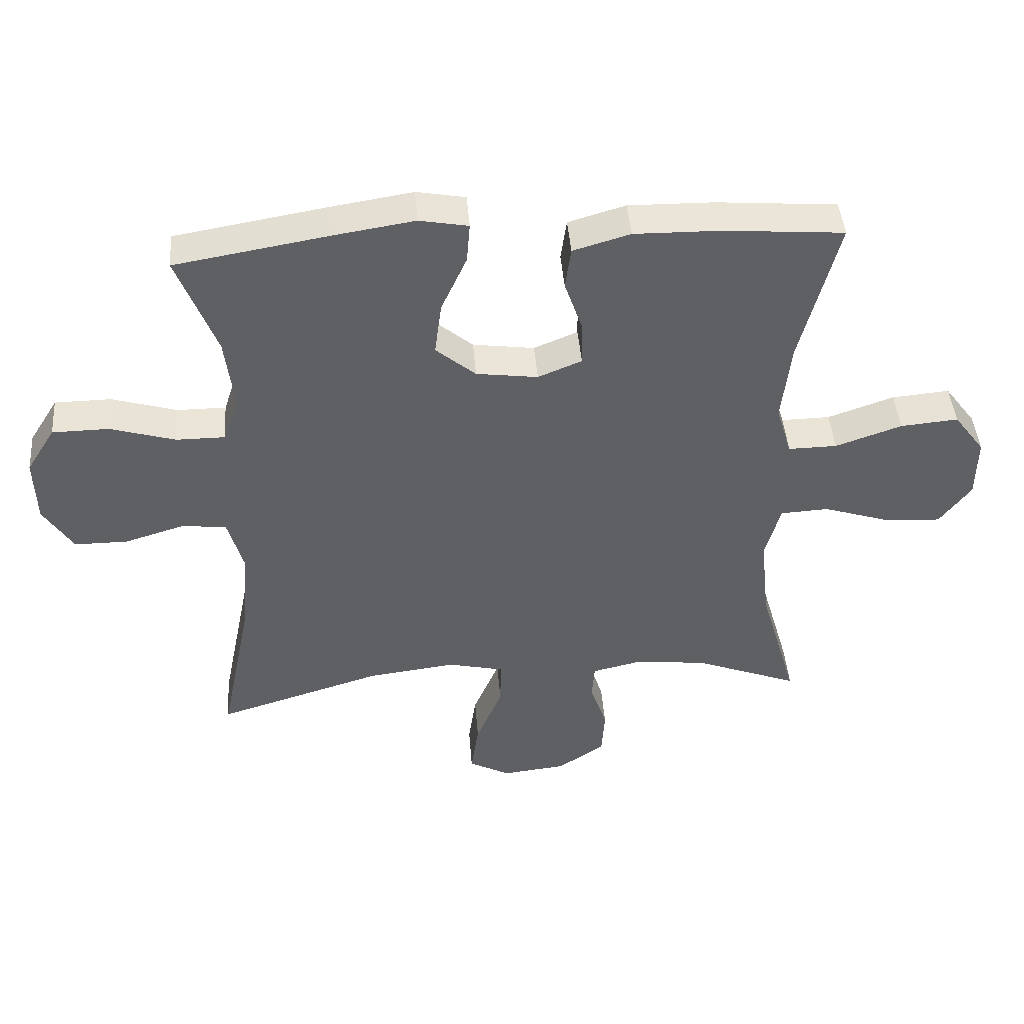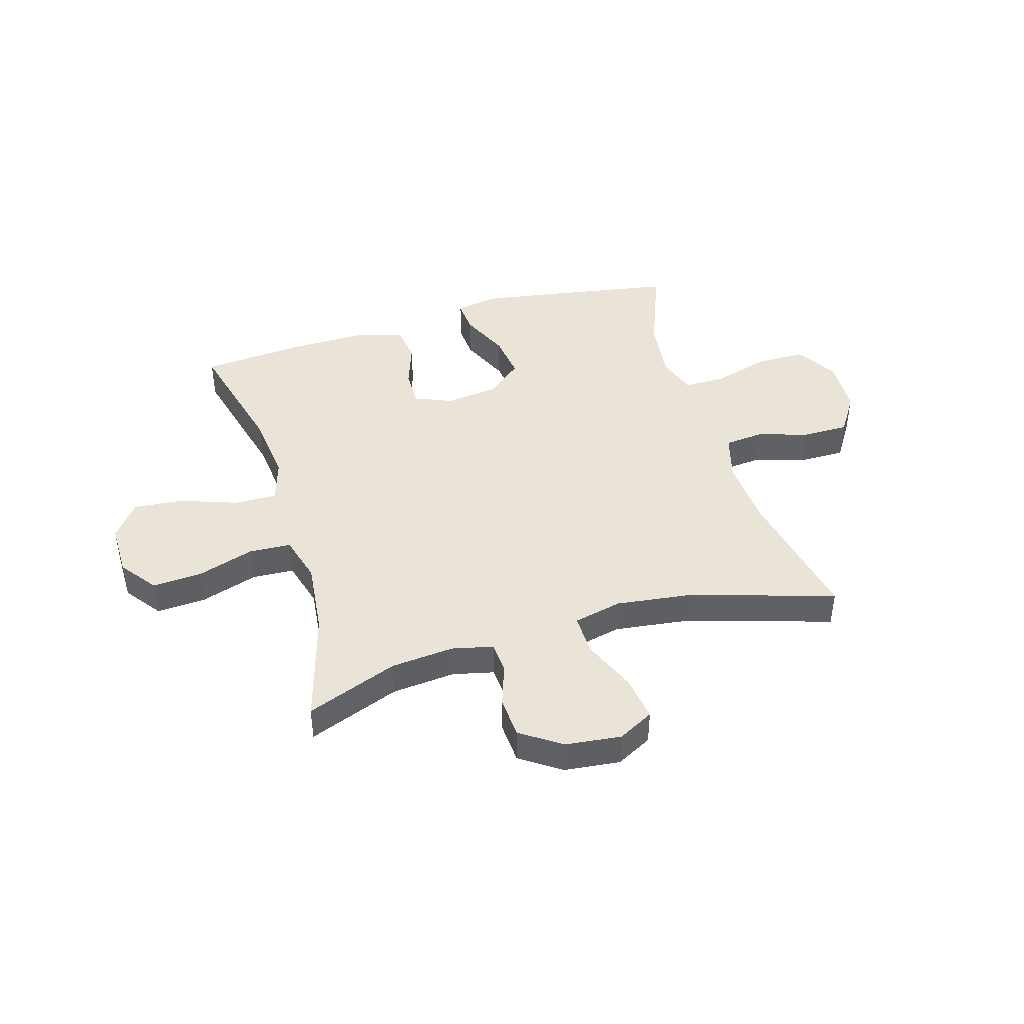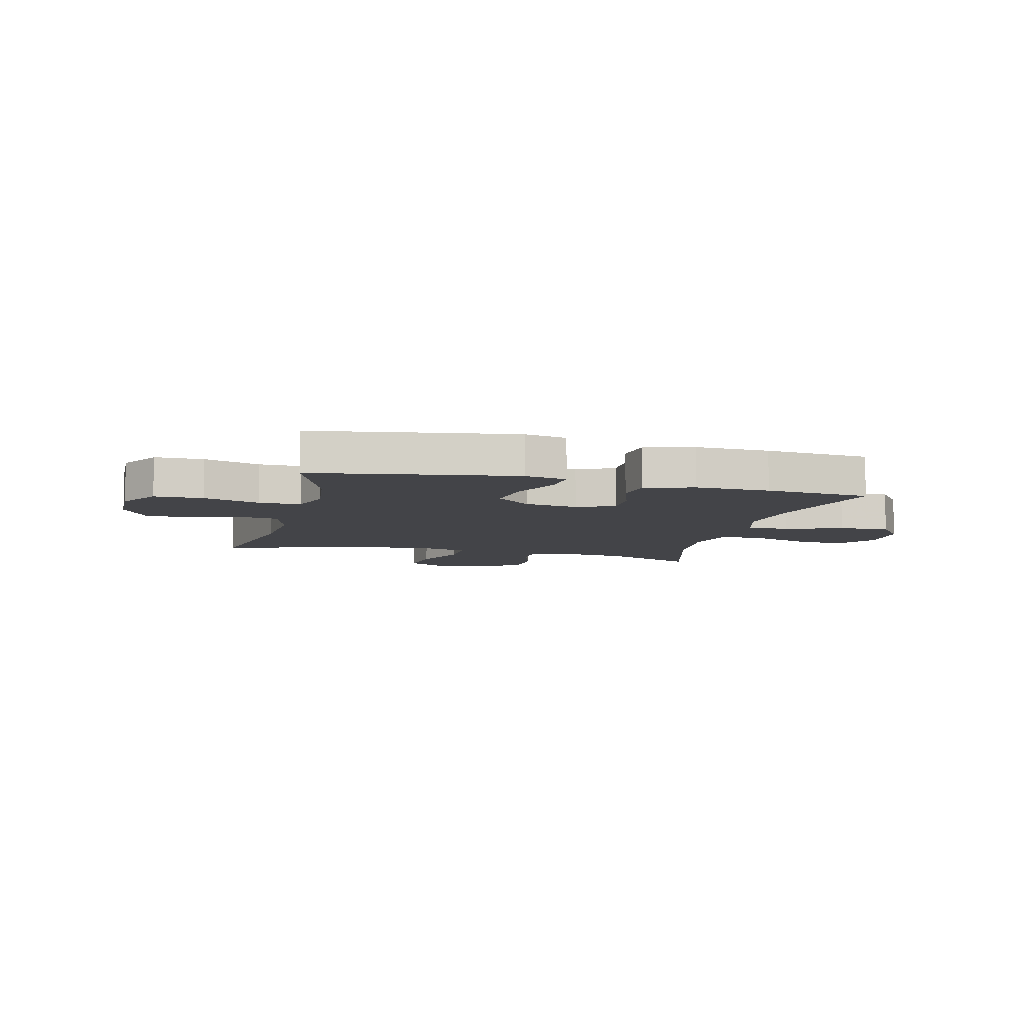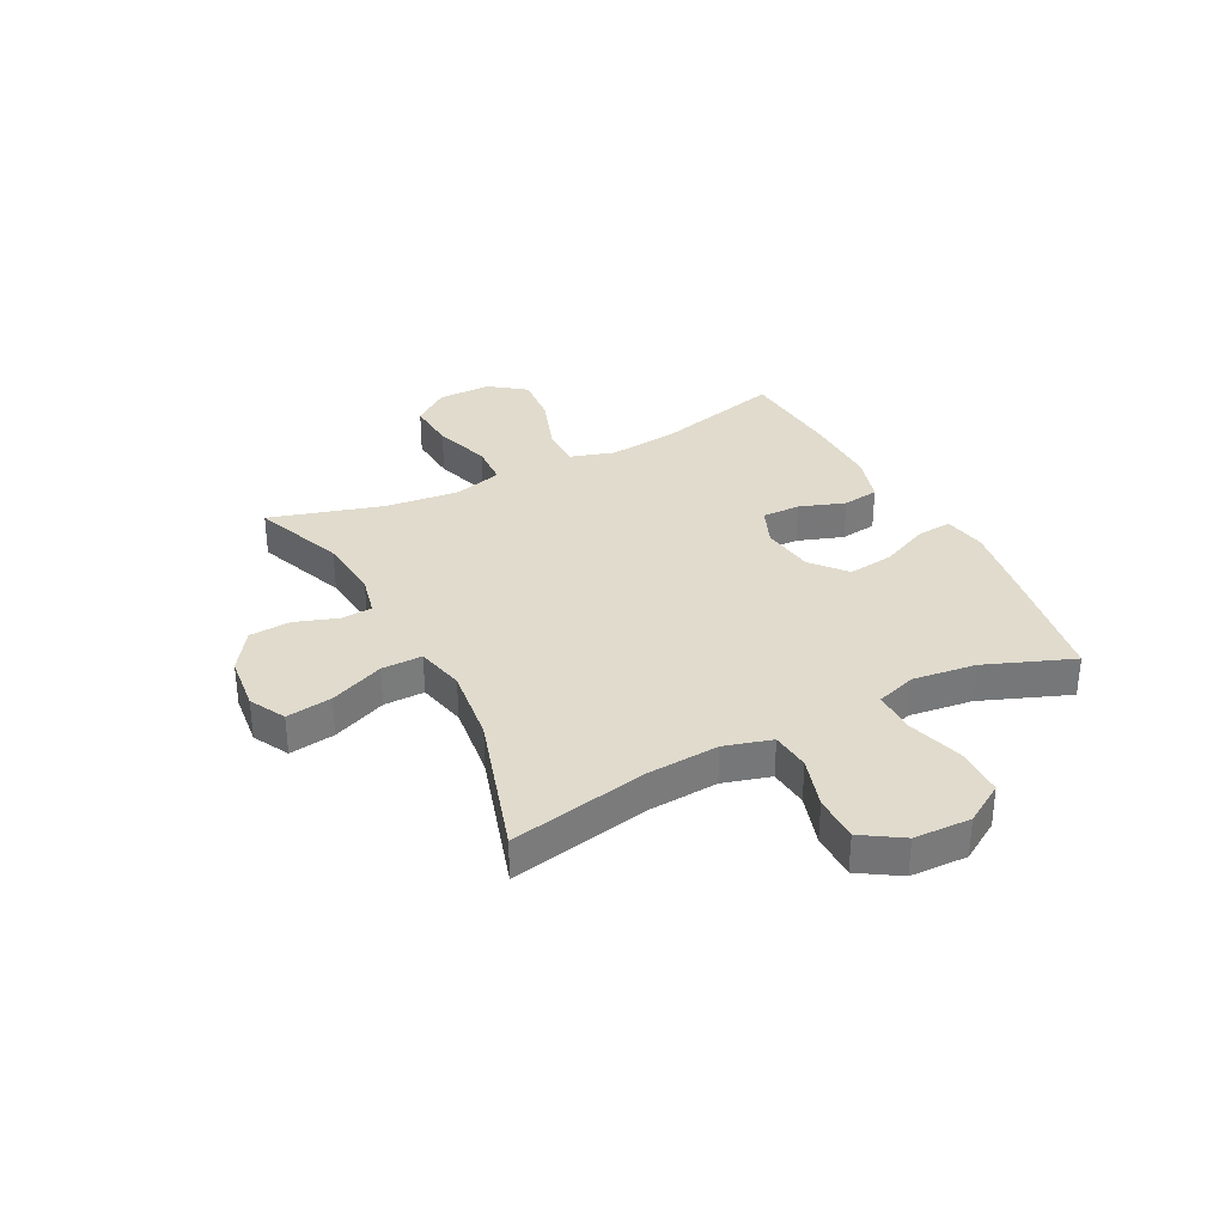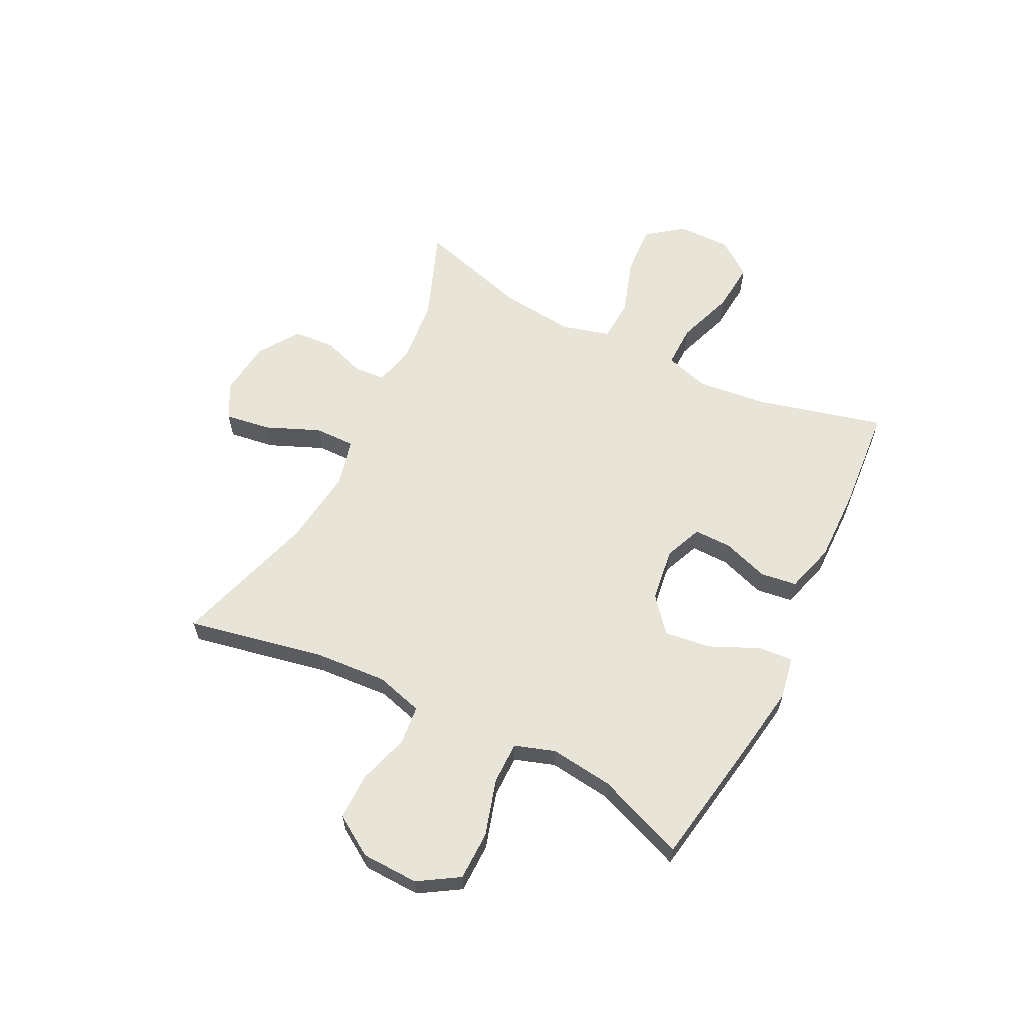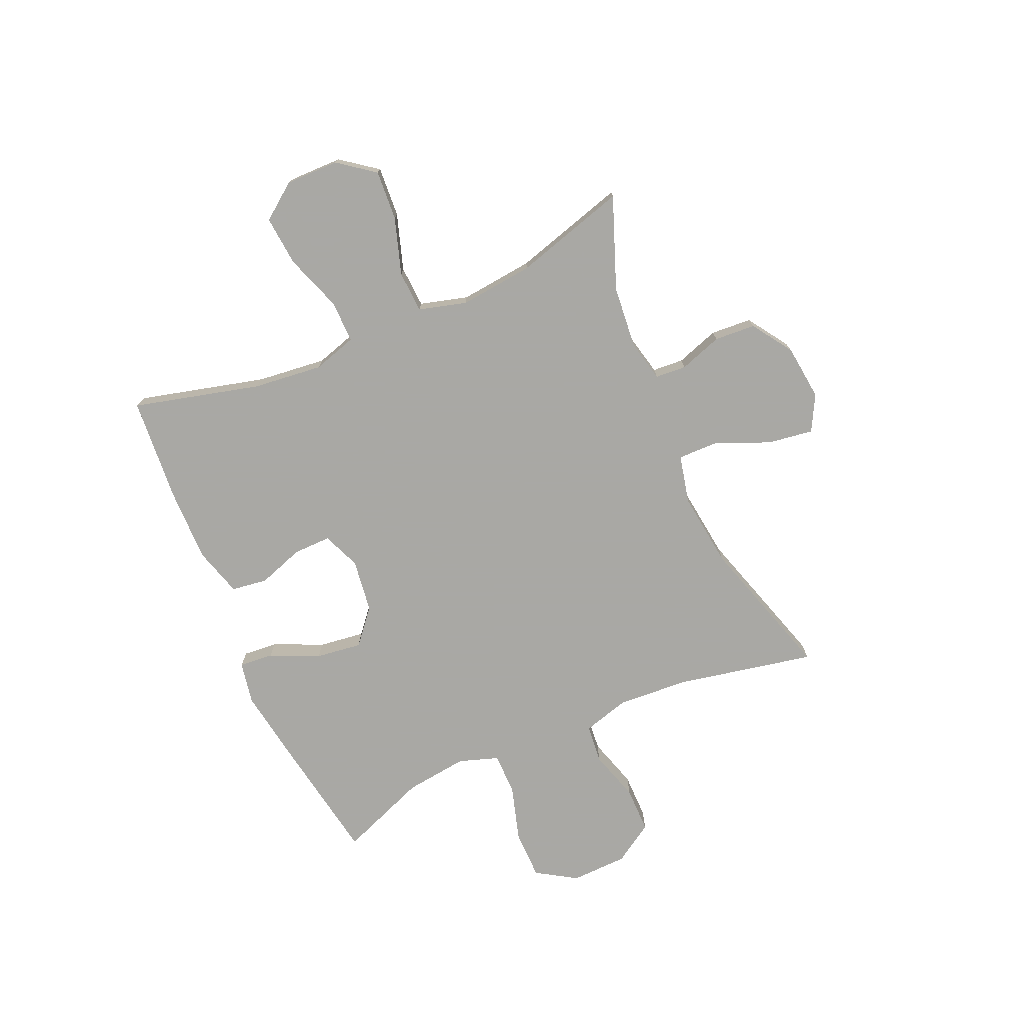
<metadata>
{"format":"obj","ext":"obj","renderer":"f3d","projection":"perspective","resolution":1024,"background":"white","views":[{"elev":44.2,"azim":-4.5,"up":"+Z"},{"elev":43.5,"azim":163.6,"up":"+Y"},{"elev":-8.3,"azim":-14.3,"up":"+Y"},{"elev":33.3,"azim":-117.2,"up":"+Y"},{"elev":61.3,"azim":-63.4,"up":"+Y"},{"elev":-75.0,"azim":113.7,"up":"+Y"}]}
</metadata>
<code>
v 0.5 0.07 0.5
v 0.441 0.07 0.271
v 0.427 0.07 0.146
v 0.451 0.07 0.067
v 0.527 0.07 0.068
v 0.63 0.07 0.104
v 0.72 0.07 0.112
v 0.768 0.07 0.048
v 0.767 0.07 -0.048
v 0.718 0.07 -0.113
v 0.628 0.07 -0.107
v 0.526 0.07 -0.074
v 0.451 0.07 -0.078
v 0.427 0.07 -0.164
v 0.441 0.07 -0.297
v 0.5 0.07 -0.5
v 0.336 0.07 -0.437
v 0.222 0.07 -0.426
v 0.148 0.07 -0.443
v 0.144 0.07 -0.499
v 0.17 0.07 -0.576
v 0.165 0.07 -0.65
v 0.092 0.07 -0.699
v -0.008 0.07 -0.71
v -0.072 0.07 -0.676
v -0.06 0.07 -0.594
v -0.019 0.07 -0.497
v -0.018 0.07 -0.424
v -0.105 0.07 -0.404
v -0.242 0.07 -0.421
v -0.5 0.07 -0.5
v -0.45 0.07 -0.253
v -0.441 0.07 -0.124
v -0.465 0.07 -0.039
v -0.535 0.07 -0.032
v -0.627 0.07 -0.06
v -0.71 0.07 -0.06
v -0.756 0.07 0.012
v -0.759 0.07 0.114
v -0.714 0.07 0.186
v -0.626 0.07 0.187
v -0.525 0.07 0.157
v -0.449 0.07 0.157
v -0.425 0.07 0.229
v -0.439 0.07 0.342
v -0.5 0.07 0.5
v -0.258 0.07 0.541
v -0.136 0.07 0.56
v -0.06 0.07 0.546
v -0.065 0.07 0.484
v -0.105 0.07 0.396
v -0.116 0.07 0.313
v -0.054 0.07 0.261
v 0.042 0.07 0.248
v 0.11 0.07 0.276
v 0.109 0.07 0.344
v 0.081 0.07 0.426
v 0.09 0.07 0.491
v 0.179 0.07 0.517
v 0.312 0.07 0.515
v 0.5 0 0.5
v 0.441 0 0.271
v 0.427 0 0.146
v 0.451 0 0.067
v 0.527 0 0.068
v 0.63 0 0.104
v 0.72 0 0.112
v 0.768 0 0.048
v 0.767 0 -0.048
v 0.718 0 -0.113
v 0.628 0 -0.107
v 0.526 0 -0.074
v 0.451 0 -0.078
v 0.427 0 -0.164
v 0.441 0 -0.297
v 0.5 0 -0.5
v 0.336 0 -0.437
v 0.222 0 -0.426
v 0.148 0 -0.443
v 0.144 0 -0.499
v 0.17 0 -0.576
v 0.165 0 -0.65
v 0.092 0 -0.699
v -0.008 0 -0.71
v -0.072 0 -0.676
v -0.06 0 -0.594
v -0.019 0 -0.497
v -0.018 0 -0.424
v -0.105 0 -0.404
v -0.242 0 -0.421
v -0.5 0 -0.5
v -0.45 0 -0.253
v -0.441 0 -0.124
v -0.465 0 -0.039
v -0.535 0 -0.032
v -0.627 0 -0.06
v -0.71 0 -0.06
v -0.756 0 0.012
v -0.759 0 0.114
v -0.714 0 0.186
v -0.626 0 0.187
v -0.525 0 0.157
v -0.449 0 0.157
v -0.425 0 0.229
v -0.439 0 0.342
v -0.5 0 0.5
v -0.258 0 0.541
v -0.136 0 0.56
v -0.06 0 0.546
v -0.065 0 0.484
v -0.105 0 0.396
v -0.116 0 0.313
v -0.054 0 0.261
v 0.042 0 0.248
v 0.11 0 0.276
v 0.109 0 0.344
v 0.081 0 0.426
v 0.09 0 0.491
v 0.179 0 0.517
v 0.312 0 0.515
f 59 60 1 2
f 56 57 58 59
f 55 56 59 2
f 54 55 2 3
f 53 54 3 4
f 48 49 50 51
f 48 51 52
f 45 46 47 48
f 44 45 48 52
f 43 44 52 53
f 39 40 41 42
f 39 42 43
f 38 39 43
f 35 36 37 38
f 34 35 38 43
f 33 34 43 53
f 30 31 32
f 29 30 32 33
f 28 29 33 53
f 24 25 26 27
f 24 27 28
f 23 24 28
f 20 21 22 23
f 19 20 23 28
f 18 19 28 53
f 15 16 17
f 14 15 17 18
f 13 14 18 53
f 9 10 11 12
f 5 6 7 8
f 4 5 8 9
f 12 13 53 4
f 4 9 12
f 62 61 120 119
f 119 118 117 116
f 62 119 116 115
f 63 62 115 114
f 64 63 114 113
f 111 110 109 108
f 112 111 108
f 108 107 106 105
f 112 108 105 104
f 113 112 104 103
f 102 101 100 99
f 103 102 99
f 103 99 98
f 98 97 96 95
f 103 98 95 94
f 113 103 94 93
f 92 91 90
f 93 92 90 89
f 113 93 89 88
f 87 86 85 84
f 88 87 84
f 88 84 83
f 83 82 81 80
f 88 83 80 79
f 113 88 79 78
f 77 76 75
f 78 77 75 74
f 113 78 74 73
f 72 71 70 69
f 68 67 66 65
f 69 68 65 64
f 64 113 73 72
f 72 69 64
f 1 61 62 2
f 2 62 63 3
f 3 63 64 4
f 4 64 65 5
f 5 65 66 6
f 6 66 67 7
f 7 67 68 8
f 8 68 69 9
f 9 69 70 10
f 10 70 71 11
f 11 71 72 12
f 12 72 73 13
f 13 73 74 14
f 14 74 75 15
f 15 75 76 16
f 16 76 77 17
f 17 77 78 18
f 18 78 79 19
f 19 79 80 20
f 20 80 81 21
f 21 81 82 22
f 22 82 83 23
f 23 83 84 24
f 24 84 85 25
f 25 85 86 26
f 26 86 87 27
f 27 87 88 28
f 28 88 89 29
f 29 89 90 30
f 30 90 91 31
f 31 91 92 32
f 32 92 93 33
f 33 93 94 34
f 34 94 95 35
f 35 95 96 36
f 36 96 97 37
f 37 97 98 38
f 38 98 99 39
f 39 99 100 40
f 40 100 101 41
f 41 101 102 42
f 42 102 103 43
f 43 103 104 44
f 44 104 105 45
f 45 105 106 46
f 46 106 107 47
f 47 107 108 48
f 48 108 109 49
f 49 109 110 50
f 50 110 111 51
f 51 111 112 52
f 52 112 113 53
f 53 113 114 54
f 54 114 115 55
f 55 115 116 56
f 56 116 117 57
f 57 117 118 58
f 58 118 119 59
f 59 119 120 60
f 60 120 61 1

</code>
